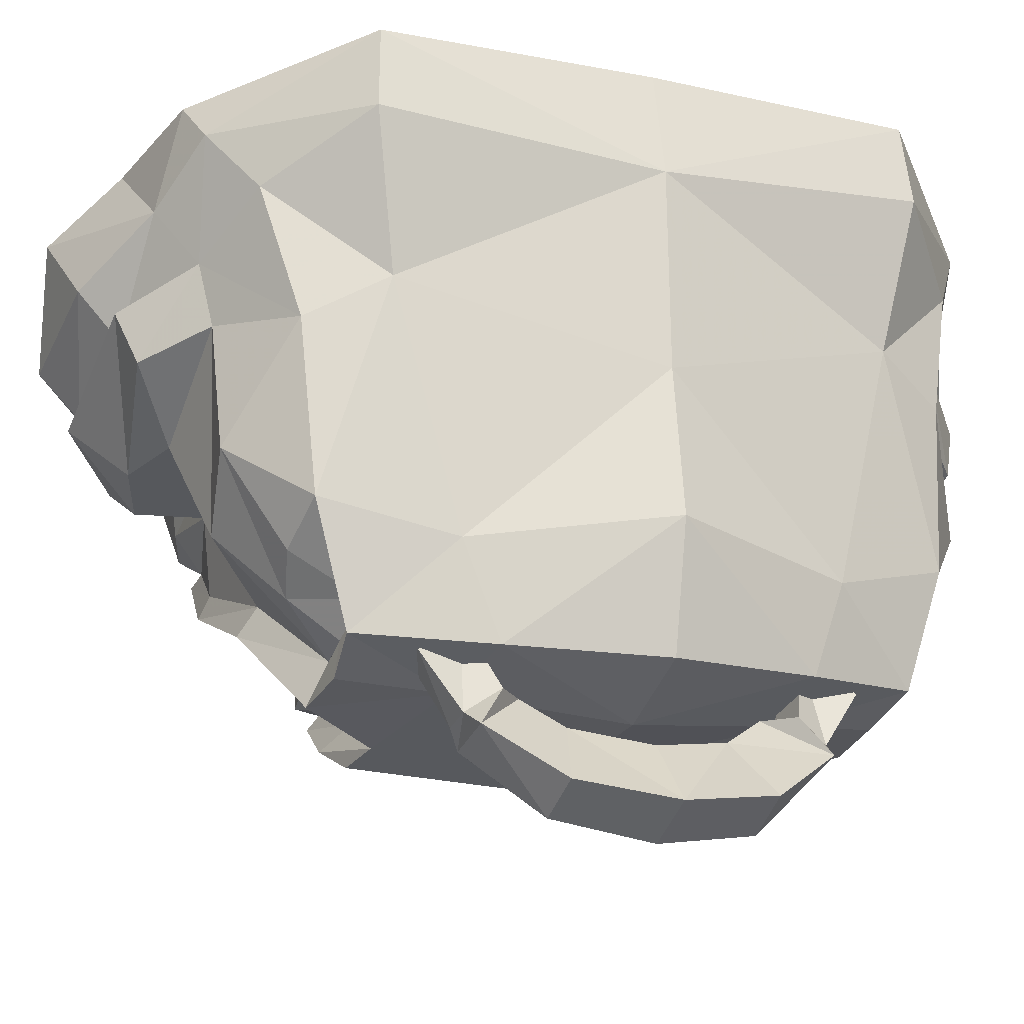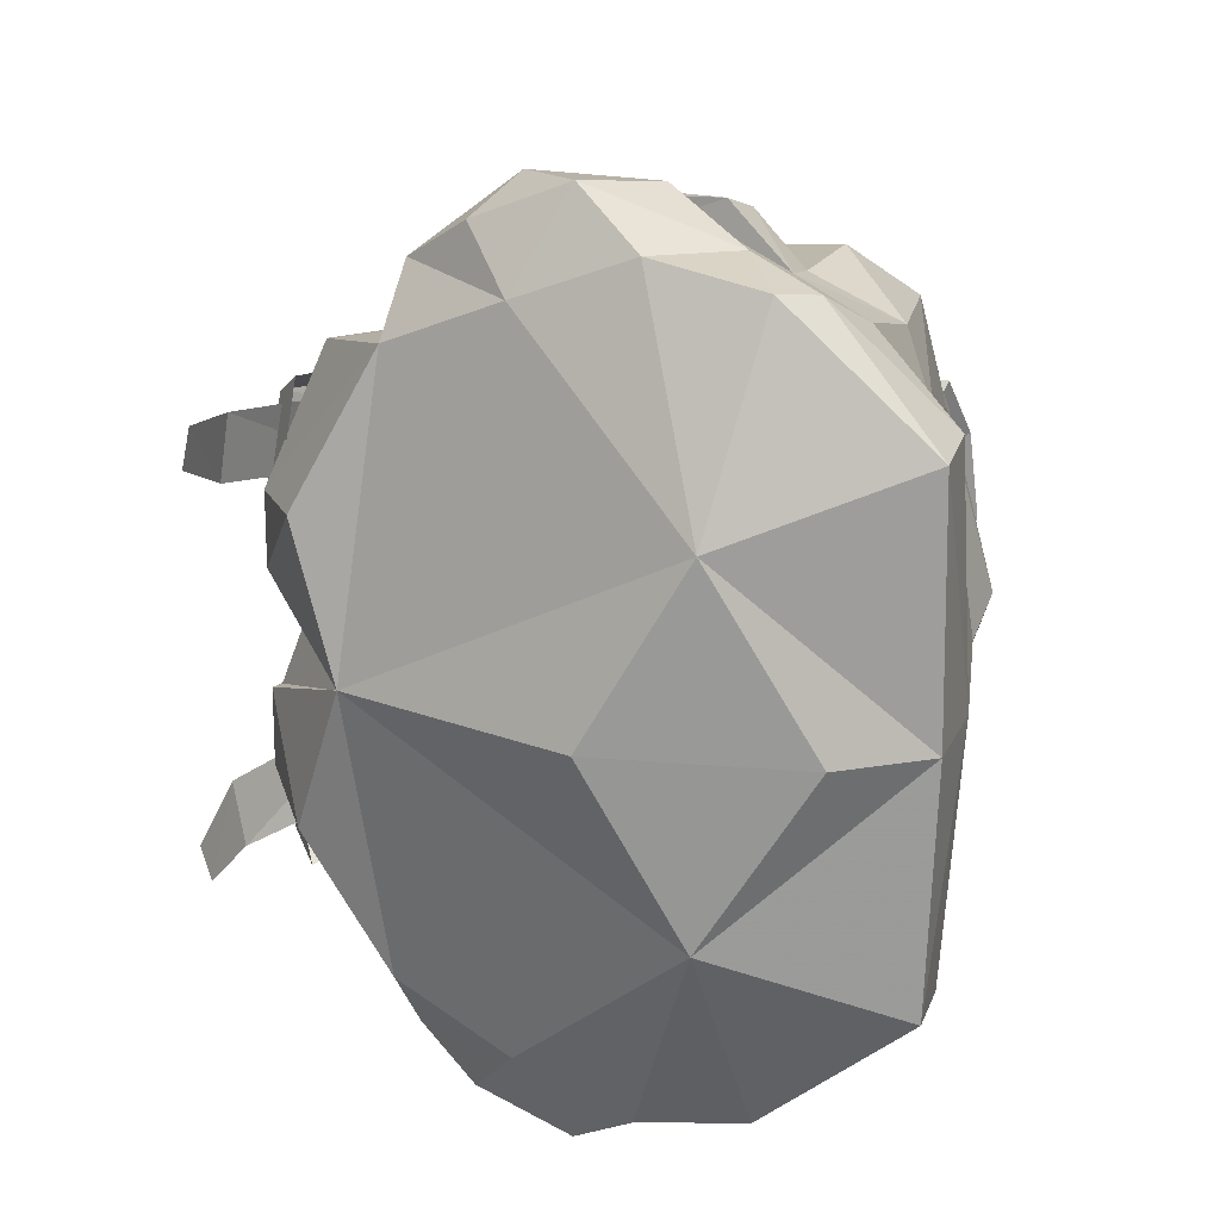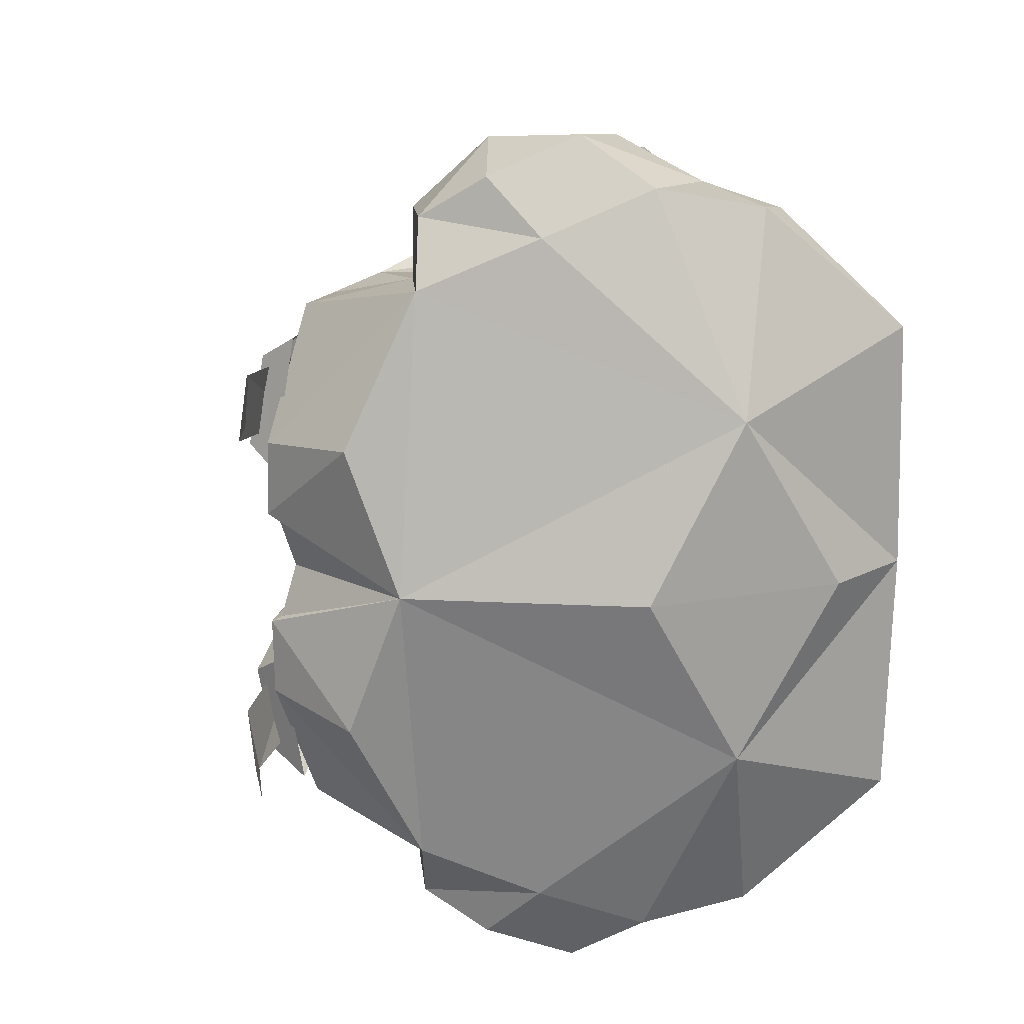
<metadata>
{"format":"obj","ext":"obj","renderer":"f3d","projection":"perspective","resolution":1024,"background":"white","views":[{"elev":-15.3,"azim":66.2,"up":"+Z"},{"elev":20.8,"azim":5.3,"up":"+Y"},{"elev":17.6,"azim":-23.6,"up":"+Y"}]}
</metadata>
<code>
v -0.313 0.203 0.057
v -0.334 0.204 0.052
v -0.237 0.218 0.022
v -0.246 0.223 0.007
v -0.145 0.212 -0.005
v -0.158 0.222 -0.024
v -0.068 0.187 -0.055
v -0.075 0.199 -0.086
v -0.035 0.191 -0.049
v -0.028 0.196 -0.075
v -0.004 0.187 -0.028
v 0.013 0.203 -0.055
v 0.017 0.229 0.03
v -0.315 -0.196 0.061
v -0.336 -0.197 0.055
v -0.239 -0.213 0.026
v -0.249 -0.218 0.011
v -0.147 -0.208 -0.001
v -0.16 -0.218 -0.02
v -0.07 -0.184 -0.052
v -0.077 -0.197 -0.082
v -0.037 -0.189 -0.045
v -0.03 -0.195 -0.072
v -0.006 -0.185 -0.024
v 0.011 -0.202 -0.051
v 0.015 -0.226 0.034
v 0.04 0.138 0.008
v 0.046 0.112 -0.059
v 0.08 0.001 0.03
v 0.065 0 -0.06
v 0.044 -0.111 -0.057
v 0.039 -0.136 0.011
v 0.004 -0.234 0.155
v -0.041 -0.271 0.075
v -0.022 -0.231 0.007
v -0.049 -0.222 -0.018
v -0.09 -0.26 0.029
v 0.013 -0.086 -0.084
v 0.032 -0.105 -0.082
v -0.006 -0.103 -0.089
v 0.002 -0.122 -0.032
v -0.017 -0.148 -0.061
v 0.001 -0.128 -0.104
v 0.018 -0.157 -0.059
v 0.025 -0.129 -0.098
v -0.483 0.147 0.237
v -0.478 0.177 0.231
v -0.471 0.119 0.179
v -0.463 0.172 0.18
v -0.386 0.1 0.064
v -0.37 0.159 0.064
v -0.328 0.154 0.057
v -0.335 0.097 0.069
v -0.485 -0.135 0.239
v -0.479 -0.165 0.234
v -0.473 -0.109 0.182
v -0.465 -0.161 0.183
v -0.387 -0.093 0.065
v -0.371 -0.152 0.067
v -0.329 -0.147 0.06
v -0.336 -0.089 0.07
v -0.165 0.317 0.295
v -0.123 0.145 0.373
v -0.08 0.3 0.317
v 0.032 0.201 0.347
v -0.05 0.293 0.288
v 0.043 0.204 0.289
v -0.018 0.264 0.244
v 0.026 0.185 0.181
v 0.006 0.239 0.151
v 0.062 0.002 0.134
v 0.024 -0.179 0.184
v -0.02 -0.256 0.249
v 0.041 -0.197 0.293
v -0.053 -0.284 0.293
v 0.03 -0.192 0.351
v -0.083 -0.291 0.322
v -0.124 -0.135 0.376
v -0.168 -0.308 0.301
v 0.055 0.003 0.274
v 0.036 0.004 0.35
v -0.038 0.004 0.38
v -0.203 0.005 0.372
v -0.232 -0.221 0.081
v -0.146 -0.274 0.103
v -0.066 -0.271 0.165
v -0.074 -0.279 0.21
v -0.102 -0.303 0.253
v -0.215 -0.347 0.26
v -0.256 -0.271 0.283
v -0.288 -0.316 0.246
v -0.332 -0.283 0.215
v -0.346 -0.231 0.245
v -0.318 -0.225 0.167
v -0.313 -0.282 0.155
v -0.275 -0.271 0.117
v -0.279 -0.216 0.105
v 0.014 0.087 -0.085
v 0.033 0.106 -0.084
v -0.005 0.104 -0.091
v 0.004 0.124 -0.034
v -0.016 0.149 -0.064
v 0.003 0.128 -0.107
v 0.02 0.158 -0.062
v 0.026 0.13 -0.1
v -0.147 -0.311 0.174
v -0.159 -0.338 0.21
v -0.258 -0.338 0.18
v -0.229 -0.315 0.141
v -0.301 -0.125 0.006
v -0.306 -0.125 -0.009
v -0.25 -0.136 -0.01
v -0.29 -0.13 -0.039
v -0.218 -0.148 -0.035
v -0.228 -0.131 -0.052
v -0.168 -0.145 -0.062
v -0.165 -0.132 -0.072
v -0.115 -0.137 -0.098
v -0.189 -0.147 -0.089
v -0.149 -0.142 -0.106
v -0.14 0 -0.115
v -0.107 0 -0.107
v -0.113 0.139 -0.101
v -0.147 0.144 -0.109
v -0.188 0.15 -0.092
v -0.217 0.001 -0.099
v -0.24 -0.138 -0.064
v -0.285 0.002 -0.065
v -0.287 0.002 -0.073
v -0.238 0.142 -0.067
v -0.227 0.135 -0.054
v -0.164 0.135 -0.074
v -0.167 0.148 -0.064
v -0.216 0.152 -0.038
v -0.288 0.135 -0.042
v -0.249 0.141 -0.012
v -0.304 0.13 -0.012
v -0.299 0.13 0.004
v -0.287 -0.275 0.105
v -0.239 -0.27 0.08
v -0.236 -0.321 0.134
v -0.188 -0.29 0.093
v -0.104 -0.31 0.146
v -0.121 -0.322 0.184
v -0.23 0.227 0.077
v -0.144 0.28 0.098
v -0.088 0.263 0.024
v -0.063 0.277 0.16
v -0.038 0.275 0.07
v -0.071 0.286 0.205
v -0.099 0.311 0.247
v -0.211 0.356 0.254
v -0.254 0.282 0.278
v -0.284 0.326 0.24
v -0.329 0.293 0.21
v -0.344 0.241 0.241
v -0.316 0.234 0.163
v -0.31 0.29 0.15
v -0.272 0.278 0.112
v -0.277 0.224 0.101
v -0.019 0.234 0.002
v -0.046 0.225 -0.022
v -0.144 0.318 0.168
v -0.155 0.346 0.204
v -0.254 0.346 0.174
v -0.225 0.322 0.135
v -0.285 0.283 0.099
v -0.236 0.276 0.075
v -0.233 0.328 0.128
v -0.185 0.296 0.088
v -0.101 0.316 0.14
v -0.117 0.33 0.178
v -0.374 0.005 0.276
v -0.444 -0.041 0.164
v -0.41 -0.111 0.253
v -0.444 -0.101 0.167
v -0.402 -0.207 0.144
v -0.356 -0.201 0.079
v -0.318 -0.216 0.089
v -0.332 -0.113 0.071
v -0.384 -0.097 0.07
v -0.357 0.003 0.074
v -0.38 -0.041 0.072
v -0.409 0.122 0.251
v -0.444 0.051 0.163
v -0.443 0.111 0.165
v -0.399 0.216 0.14
v -0.354 0.208 0.075
v -0.315 0.224 0.085
v -0.331 0.12 0.069
v -0.383 0.105 0.068
v -0.38 0.048 0.072
v -0.317 0.002 -0.034
v -0.334 0.002 -0.007
v -0.334 0.003 0.011
v -0.396 0.157 0.086
v -0.412 0.099 0.069
v -0.406 0.112 0.084
v -0.448 0.103 0.133
v -0.434 0.115 0.124
v -0.426 0.16 0.125
v -0.435 0.175 0.134
v -0.391 0.17 0.074
v -0.364 0.182 0.069
v -0.418 0.194 0.161
v -0.437 0.086 0.16
v -0.385 0.083 0.067
v -0.437 -0.076 0.162
v -0.386 -0.075 0.069
v -0.413 -0.091 0.071
v -0.366 -0.175 0.072
v -0.393 -0.162 0.078
v -0.42 -0.184 0.164
v -0.437 -0.166 0.137
v -0.449 -0.093 0.135
v -0.407 -0.104 0.086
v -0.435 -0.105 0.126
v -0.427 -0.151 0.128
v -0.398 -0.149 0.089
v 0.023 0.058 -0.103
v 0.045 0.125 -0.11
v 0.065 0.073 -0.143
v 0.031 0.073 -0.164
v 0.034 0 -0.174
v -0.005 0.071 -0.149
v 0.002 0 -0.161
v 0.035 0 -0.111
v -0.007 0.119 -0.119
v 0.074 0 -0.152
v 0.064 -0.073 -0.142
v 0.03 -0.074 -0.162
v 0.044 -0.125 -0.108
v 0.023 -0.057 -0.102
v -0.008 -0.119 -0.117
v -0.006 -0.072 -0.147
v -0.02 0.122 -0.08
v 0.002 0 -0.092
v -0.021 -0.12 -0.077
v -0.354 -0.117 0.058
v -0.372 0.003 0.057
v -0.353 0.124 0.055
v -0.373 0.043 0.077
v -0.421 0.004 0.161
v -0.436 0.047 0.166
v -0.436 -0.037 0.166
v -0.374 -0.035 0.077
o DUMMY
f 3 2 1
f 4 2 3
f 5 4 3
f 6 4 5
f 7 6 5
f 8 6 7
f 9 8 7
f 10 8 9
f 11 10 9
f 12 10 11
f 13 12 11
f 13 12 13
f 14 13 13
f 14 13 14
f 15 14 14
f 16 14 15
f 17 16 15
f 18 16 17
f 19 18 17
f 20 18 19
f 21 20 19
f 22 20 21
f 23 22 21
f 24 22 23
f 25 24 23
f 26 24 25
f 26 26 25
f 13 26 26
f 13 13 26
f 12 13 13
f 27 12 13
f 28 12 27
f 29 28 27
f 30 28 29
f 29 30 29
f 31 30 29
f 32 31 29
f 25 31 32
f 26 25 32
f 26 25 26
f 33 26 26
f 33 26 33
f 34 33 33
f 26 33 34
f 35 26 34
f 24 26 35
f 36 24 35
f 22 24 36
f 36 22 36
f 20 22 36
f 37 20 36
f 18 20 37
f 18 18 37
f 38 18 18
f 38 38 18
f 39 38 38
f 40 39 38
f 41 39 40
f 40 41 40
f 42 41 40
f 43 42 40
f 44 42 43
f 45 44 43
f 41 44 45
f 39 41 45
f 39 41 39
f 46 39 39
f 46 39 46
f 47 46 46
f 48 46 47
f 49 48 47
f 50 48 49
f 51 50 49
f 50 50 51
f 52 50 51
f 53 50 52
f 53 53 52
f 54 53 53
f 54 54 53
f 55 54 54
f 56 55 54
f 57 55 56
f 58 57 56
f 59 57 58
f 58 59 58
f 60 59 58
f 61 60 58
f 61 60 61
f 62 61 61
f 62 61 62
f 63 62 62
f 64 62 63
f 65 64 63
f 66 64 65
f 67 66 65
f 68 66 67
f 69 68 67
f 70 68 69
f 69 70 69
f 13 70 69
f 69 13 69
f 27 13 69
f 71 27 69
f 29 27 71
f 71 29 71
f 32 29 71
f 72 32 71
f 26 32 72
f 72 26 72
f 33 26 72
f 72 33 72
f 73 33 72
f 74 73 72
f 75 73 74
f 76 75 74
f 77 75 76
f 78 77 76
f 79 77 78
f 79 79 78
f 69 79 79
f 69 69 79
f 71 69 69
f 80 71 69
f 72 71 80
f 80 72 80
f 74 72 80
f 80 74 80
f 76 74 80
f 81 76 80
f 78 76 81
f 82 78 81
f 83 78 82
f 82 83 82
f 63 83 82
f 81 63 82
f 65 63 81
f 80 65 81
f 67 65 80
f 69 67 80
f 69 67 69
f 14 69 69
f 14 69 14
f 16 14 14
f 84 14 16
f 18 84 16
f 85 84 18
f 37 85 18
f 86 85 37
f 34 86 37
f 86 86 34
f 33 86 34
f 87 86 33
f 73 87 33
f 87 87 73
f 75 87 73
f 88 87 75
f 77 88 75
f 88 88 77
f 79 88 77
f 89 88 79
f 90 89 79
f 91 89 90
f 90 91 90
f 92 91 90
f 93 92 90
f 92 92 93
f 94 92 93
f 95 92 94
f 94 95 94
f 96 95 94
f 97 96 94
f 97 96 97
f 98 97 97
f 98 97 98
f 99 98 98
f 100 98 99
f 101 100 99
f 100 100 101
f 102 100 101
f 103 100 102
f 104 103 102
f 105 103 104
f 101 105 104
f 99 105 101
f 99 99 101
f 35 99 99
f 35 35 99
f 36 35 35
f 34 36 35
f 37 36 34
f 37 37 34
f 87 37 37
f 87 87 37
f 106 87 87
f 88 106 87
f 107 106 88
f 89 107 88
f 108 107 89
f 91 108 89
f 108 108 91
f 92 108 91
f 108 108 92
f 95 108 92
f 109 108 95
f 96 109 95
f 96 109 96
f 108 96 96
f 108 96 108
f 109 108 108
f 107 108 109
f 106 107 109
f 106 107 106
f 110 106 106
f 110 106 110
f 111 110 110
f 112 110 111
f 113 112 111
f 114 112 113
f 115 114 113
f 116 114 115
f 117 116 115
f 118 116 117
f 119 118 117
f 120 118 119
f 121 120 119
f 118 120 121
f 121 118 121
f 122 118 121
f 121 122 121
f 123 122 121
f 124 123 121
f 125 123 124
f 121 125 124
f 126 125 121
f 119 126 121
f 127 126 119
f 117 127 119
f 127 127 117
f 115 127 117
f 127 127 115
f 128 127 115
f 127 127 128
f 129 127 128
f 126 127 129
f 129 126 129
f 130 126 129
f 128 130 129
f 130 130 128
f 131 130 128
f 132 130 131
f 131 132 131
f 133 132 131
f 131 133 131
f 134 133 131
f 135 134 131
f 136 134 135
f 137 136 135
f 138 136 137
f 138 138 137
f 133 138 138
f 133 133 138
f 132 133 133
f 123 132 133
f 132 132 123
f 125 132 123
f 130 132 125
f 126 130 125
f 126 130 126
f 97 126 126
f 97 126 97
f 84 97 97
f 139 97 84
f 140 139 84
f 141 139 140
f 140 141 140
f 142 141 140
f 84 142 140
f 142 142 84
f 85 142 84
f 143 142 85
f 86 143 85
f 143 143 86
f 87 143 86
f 143 143 87
f 144 143 87
f 142 143 144
f 141 142 144
f 141 142 141
f 1 141 141
f 1 141 1
f 145 1 1
f 3 1 145
f 145 3 145
f 5 3 145
f 146 5 145
f 147 5 146
f 148 147 146
f 149 147 148
f 148 149 148
f 70 149 148
f 150 70 148
f 68 70 150
f 150 68 150
f 66 68 150
f 151 66 150
f 64 66 151
f 151 64 151
f 62 64 151
f 152 62 151
f 153 62 152
f 154 153 152
f 153 153 154
f 155 153 154
f 156 153 155
f 155 156 155
f 157 156 155
f 158 157 155
f 157 157 158
f 159 157 158
f 160 157 159
f 160 160 159
f 70 160 160
f 70 70 160
f 149 70 70
f 13 149 70
f 161 149 13
f 11 161 13
f 162 161 11
f 9 162 11
f 162 162 9
f 7 162 9
f 147 162 7
f 5 147 7
f 5 147 5
f 147 5 5
f 147 5 147
f 149 147 147
f 162 147 149
f 161 162 149
f 161 162 161
f 150 161 161
f 150 161 150
f 163 150 150
f 151 150 163
f 164 151 163
f 152 151 164
f 165 152 164
f 154 152 165
f 165 154 165
f 155 154 165
f 165 155 165
f 158 155 165
f 166 158 165
f 159 158 166
f 159 159 166
f 163 159 159
f 163 163 159
f 164 163 163
f 166 164 163
f 165 164 166
f 165 165 166
f 160 165 165
f 160 160 165
f 145 160 160
f 167 145 160
f 168 145 167
f 169 168 167
f 168 168 169
f 170 168 169
f 145 168 170
f 170 145 170
f 146 145 170
f 171 146 170
f 148 146 171
f 171 148 171
f 150 148 171
f 171 150 171
f 172 150 171
f 170 172 171
f 169 172 170
f 169 169 170
f 79 169 169
f 79 79 169
f 90 79 79
f 78 90 79
f 93 90 78
f 78 93 78
f 173 93 78
f 83 173 78
f 173 173 83
f 63 173 83
f 156 173 63
f 63 156 63
f 153 156 63
f 62 153 63
f 62 153 62
f 173 62 62
f 173 62 173
f 174 173 173
f 175 173 174
f 176 175 174
f 93 175 176
f 177 93 176
f 94 93 177
f 178 94 177
f 94 94 178
f 179 94 178
f 97 94 179
f 179 97 179
f 84 97 179
f 179 84 179
f 14 84 179
f 178 14 179
f 180 14 178
f 181 180 178
f 182 180 181
f 181 182 181
f 183 182 181
f 181 183 181
f 174 183 181
f 181 174 181
f 176 174 181
f 181 176 181
f 177 176 181
f 178 177 181
f 178 177 178
f 173 178 178
f 173 178 173
f 184 173 173
f 185 173 184
f 184 185 184
f 186 185 184
f 156 186 184
f 187 186 156
f 157 187 156
f 188 187 157
f 157 188 157
f 189 188 157
f 160 189 157
f 189 189 160
f 145 189 160
f 189 189 145
f 1 189 145
f 188 189 1
f 190 188 1
f 191 188 190
f 182 191 190
f 191 191 182
f 192 191 182
f 191 191 192
f 185 191 192
f 191 191 185
f 186 191 185
f 191 191 186
f 187 191 186
f 188 191 187
f 188 188 187
f 115 188 188
f 115 115 188
f 128 115 115
f 113 128 115
f 193 128 113
f 111 193 113
f 194 193 111
f 110 194 111
f 194 194 110
f 195 194 110
f 194 194 195
f 138 194 195
f 194 194 138
f 137 194 138
f 193 194 137
f 135 193 137
f 128 193 135
f 131 128 135
f 131 128 131
f 196 131 131
f 196 131 196
f 197 196 196
f 198 196 197
f 199 198 197
f 200 198 199
f 199 200 199
f 201 200 199
f 202 201 199
f 196 201 202
f 203 196 202
f 197 196 203
f 203 197 203
f 204 197 203
f 203 204 203
f 205 204 203
f 202 205 203
f 206 205 202
f 199 206 202
f 206 206 199
f 197 206 199
f 207 206 197
f 204 207 197
f 204 207 204
f 208 204 204
f 208 204 208
f 209 208 208
f 210 208 209
f 211 210 209
f 212 210 211
f 213 212 211
f 214 212 213
f 208 214 213
f 215 214 208
f 210 215 208
f 215 215 210
f 216 215 210
f 215 215 216
f 217 215 216
f 215 215 217
f 218 215 217
f 214 215 218
f 219 214 218
f 212 214 219
f 219 212 219
f 210 212 219
f 216 210 219
f 216 210 216
f 98 216 216
f 98 216 98
f 220 98 98
f 221 98 220
f 222 221 220
f 223 221 222
f 224 223 222
f 225 223 224
f 226 225 224
f 225 225 226
f 227 225 226
f 225 225 227
f 220 225 227
f 228 225 220
f 98 228 220
f 228 228 98
f 100 228 98
f 228 228 100
f 103 228 100
f 228 228 103
f 105 228 103
f 221 228 105
f 99 221 105
f 98 221 99
f 98 98 99
f 225 98 98
f 225 225 98
f 223 225 225
f 228 223 225
f 221 223 228
f 221 221 228
f 220 221 221
f 220 220 221
f 222 220 220
f 229 222 220
f 224 222 229
f 230 224 229
f 231 224 230
f 230 231 230
f 232 231 230
f 230 232 230
f 233 232 230
f 229 233 230
f 227 233 229
f 220 227 229
f 220 227 220
f 233 220 220
f 233 220 233
f 38 233 233
f 232 233 38
f 39 232 38
f 232 232 39
f 45 232 39
f 234 232 45
f 43 234 45
f 234 234 43
f 40 234 43
f 234 234 40
f 38 234 40
f 234 234 38
f 233 234 38
f 235 234 233
f 227 235 233
f 235 235 227
f 226 235 227
f 235 235 226
f 224 235 226
f 235 235 224
f 231 235 224
f 234 235 231
f 232 234 231
f 232 234 232
f 133 232 232
f 133 232 133
f 6 133 133
f 123 133 6
f 8 123 6
f 236 123 8
f 10 236 8
f 236 236 10
f 12 236 10
f 236 236 12
f 28 236 12
f 237 236 28
f 30 237 28
f 237 237 30
f 31 237 30
f 238 237 31
f 25 238 31
f 238 238 25
f 23 238 25
f 238 238 23
f 21 238 23
f 118 238 21
f 19 118 21
f 116 118 19
f 19 116 19
f 114 116 19
f 19 114 19
f 112 114 19
f 17 112 19
f 112 112 17
f 15 112 17
f 110 112 15
f 239 110 15
f 195 110 239
f 240 195 239
f 195 195 240
f 241 195 240
f 138 195 241
f 2 138 241
f 136 138 2
f 4 136 2
f 136 136 4
f 6 136 4
f 134 136 6
f 133 134 6
f 133 134 133
f 123 133 133
f 123 133 123
f 236 123 123
f 122 123 236
f 237 122 236
f 122 122 237
f 238 122 237
f 118 122 238
f 118 118 238
f 182 118 118
f 182 182 118
f 242 182 182
f 243 242 182
f 244 242 243
f 243 244 243
f 173 244 243
f 243 173 243
f 245 173 243
f 243 245 243
f 246 245 243
f 182 246 243
f 182 246 182
f 156 182 182
f 156 182 156
f 184 156 156
f 173 156 184
f 173 173 184
f 93 173 173
f 175 93 173
f 175 93 175
f 166 175 175
f 166 175 166
f 163 166 166
f 172 166 163
f 172 172 163
f 159 172 172
f 159 159 172
f 160 159 159
f 167 160 159
f 167 160 167
f 150 167 167
f 150 167 150
f 172 150 150
f 163 150 172
f 163 163 172
f 167 163 163
f 167 167 163
f 169 167 167
f 159 169 167
f 159 169 159
f 159 159 159
f 159 159 159
f 166 159 159
f 169 159 166
f 169 169 166
f 2 169 169
f 2 2 169
f 1 2 2
f 241 1 2
f 241 1 241
f 241 241 241
f 241 241 241
f 190 241 241
f 1 241 190
f 1 1 190
f 190 1 1
f 190 190 1
f 182 190 190
f 241 182 190
f 241 182 241
f 241 241 241
f 241 241 241
f 240 241 241
f 182 241 240
f 182 182 240
f 244 182 182
f 244 244 182
f 242 244 244
f 185 242 244
f 185 242 185
f 185 185 185
f 185 185 185
f 192 185 185
f 242 185 192
f 242 242 192
f 242 242 242
f 242 242 242
f 182 242 242
f 192 182 242
f 192 182 192
f 173 192 192
f 173 192 173
f 185 173 173
f 244 173 185
f 244 244 185
f 169 244 244
f 169 169 244
f 172 169 169
f 166 172 169
f 166 172 166
f 144 166 166
f 144 166 144
f 106 144 144
f 109 144 106
f 109 109 106
f 141 109 109
f 141 141 109
f 109 141 141
f 144 109 141
f 144 109 144
f 97 144 144
f 97 144 97
f 139 97 97
f 96 97 139
f 96 96 139
f 106 96 96
f 106 106 96
f 87 106 106
f 144 87 106
f 144 87 144
f 141 144 144
f 141 144 141
f 109 141 141
f 96 141 109
f 96 96 109
f 139 96 96
f 139 139 96
f 96 139 139
f 141 96 139
f 141 96 141
f 14 141 141
f 14 141 14
f 180 14 14
f 239 14 180
f 239 239 180
f 15 239 239
f 15 15 239
f 239 15 15
f 14 239 15
f 14 239 14
f 182 14 14
f 182 14 182
f 240 182 182
f 239 182 240
f 239 239 240
f 180 239 239
f 180 180 239
f 239 180 180
f 182 239 180
f 182 239 182
f 246 182 182
f 246 182 246
f 183 246 246
f 174 246 183
f 174 174 183
f 245 174 174
f 245 245 174
f 174 245 245
f 246 174 245
f 246 174 246
f 182 246 246
f 182 246 182
f 183 182 182
f 246 182 183
f 246 246 183
f 245 246 246
f 245 245 246
f 173 245 245
f 174 173 245

</code>
